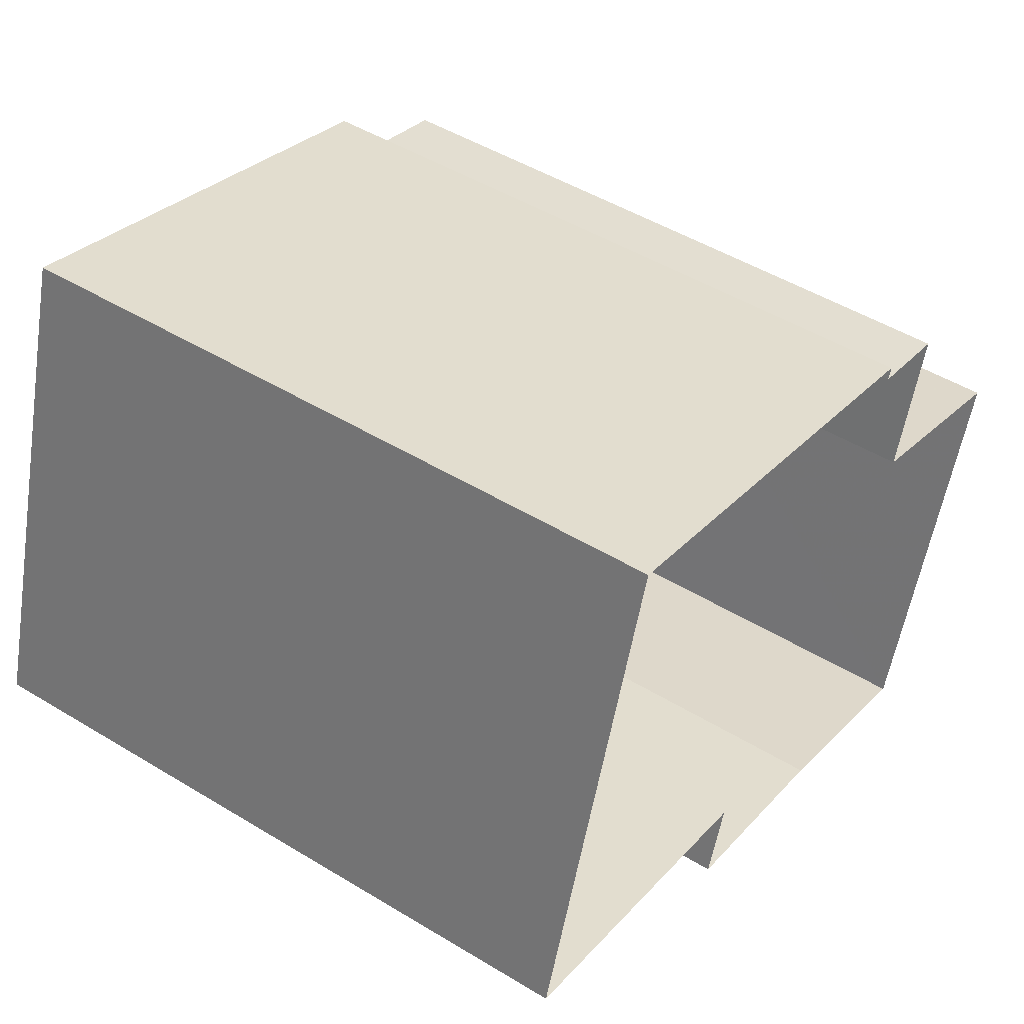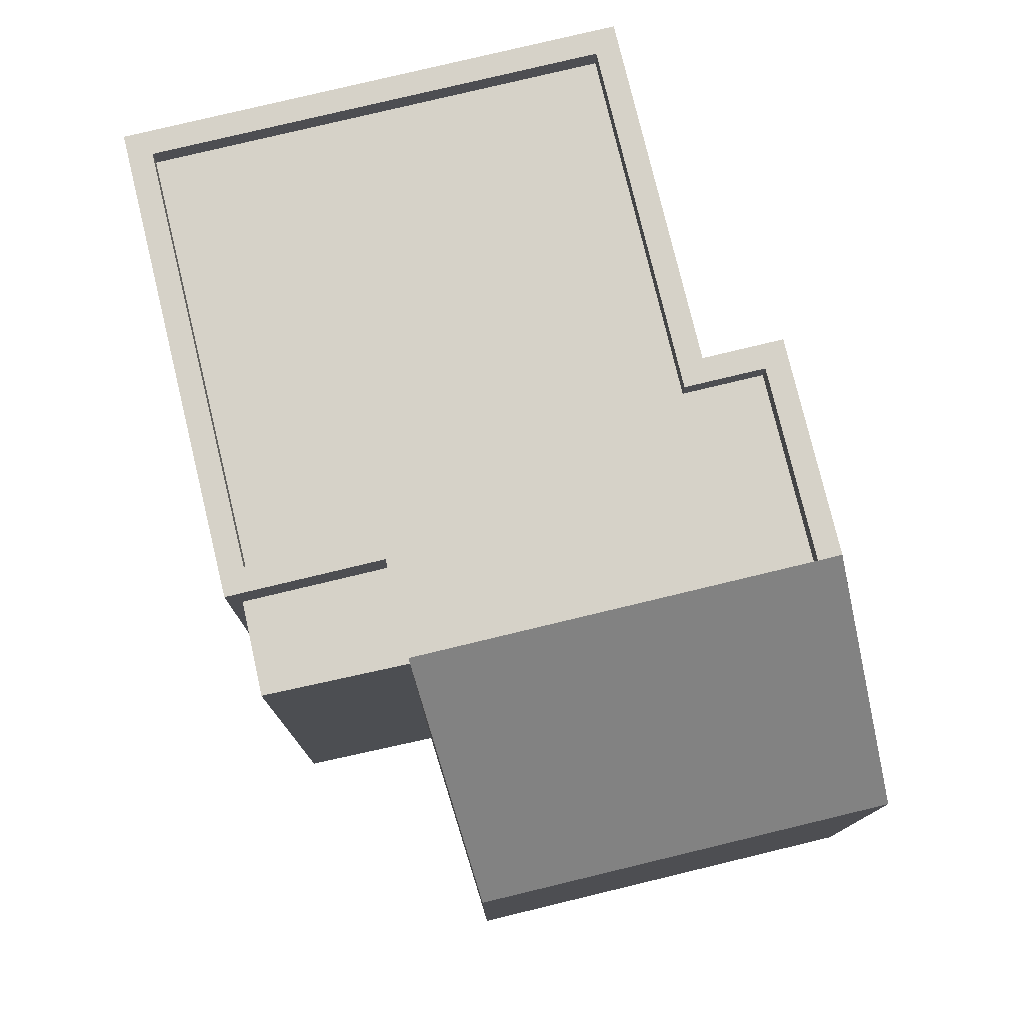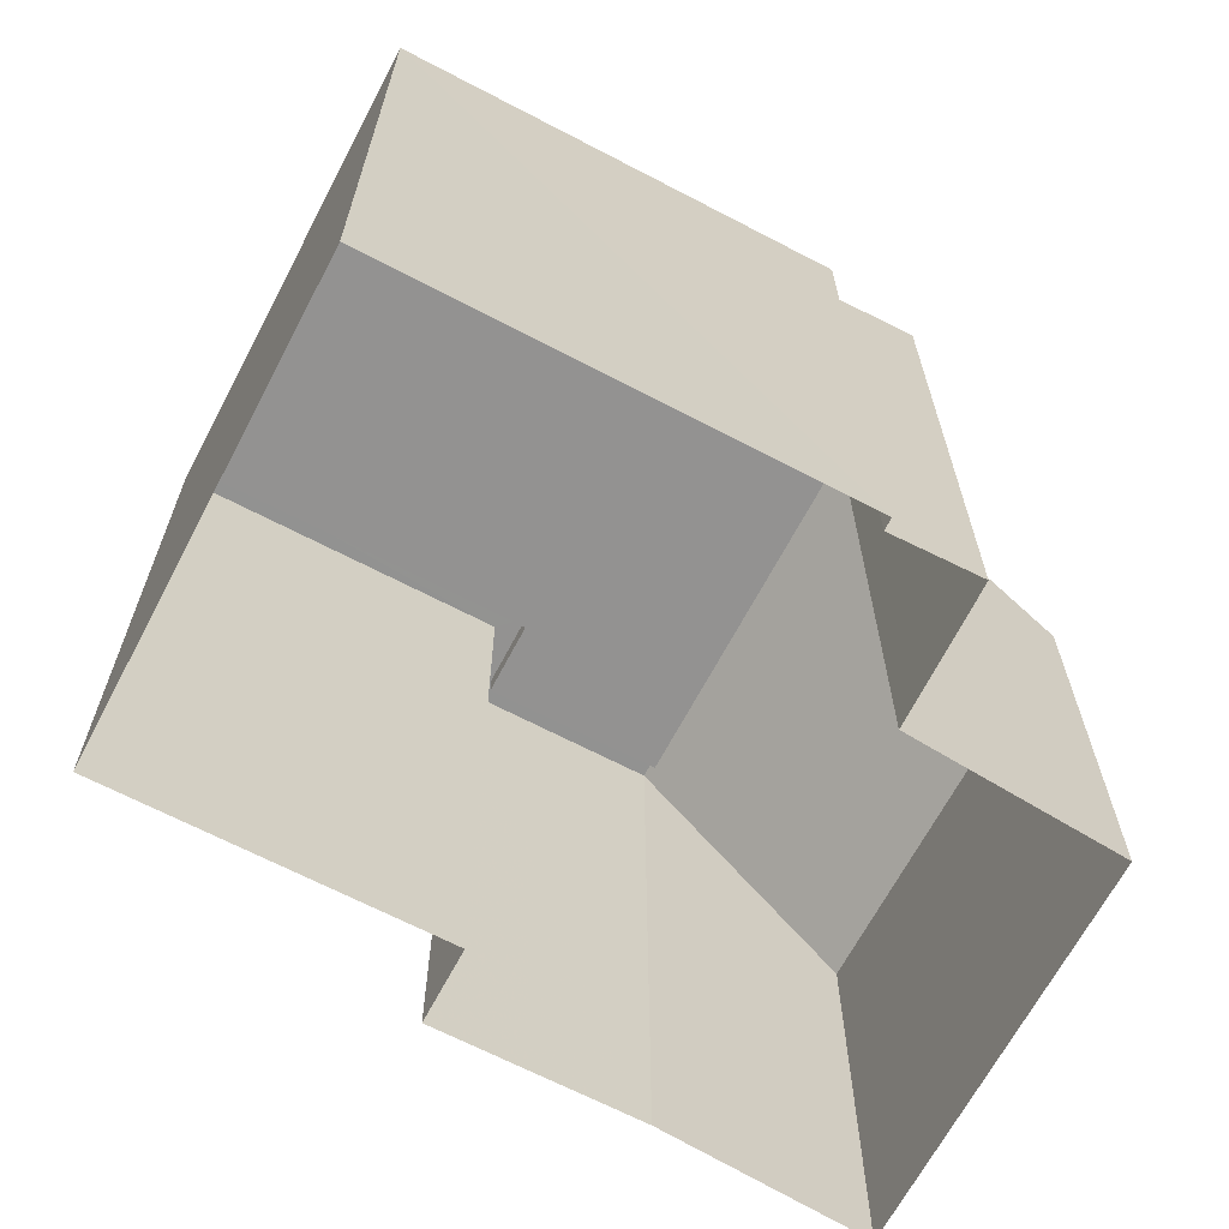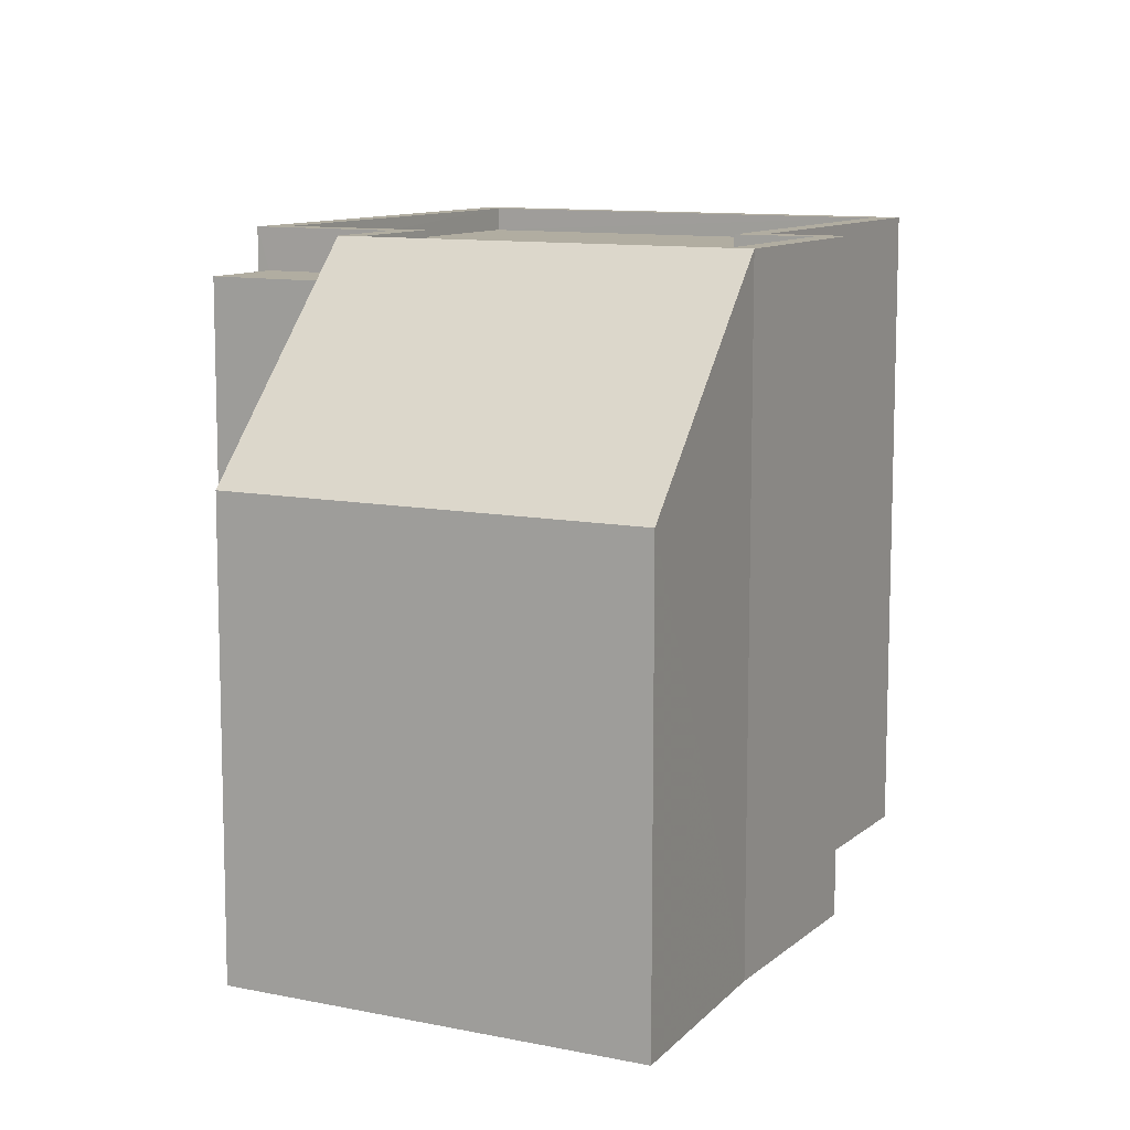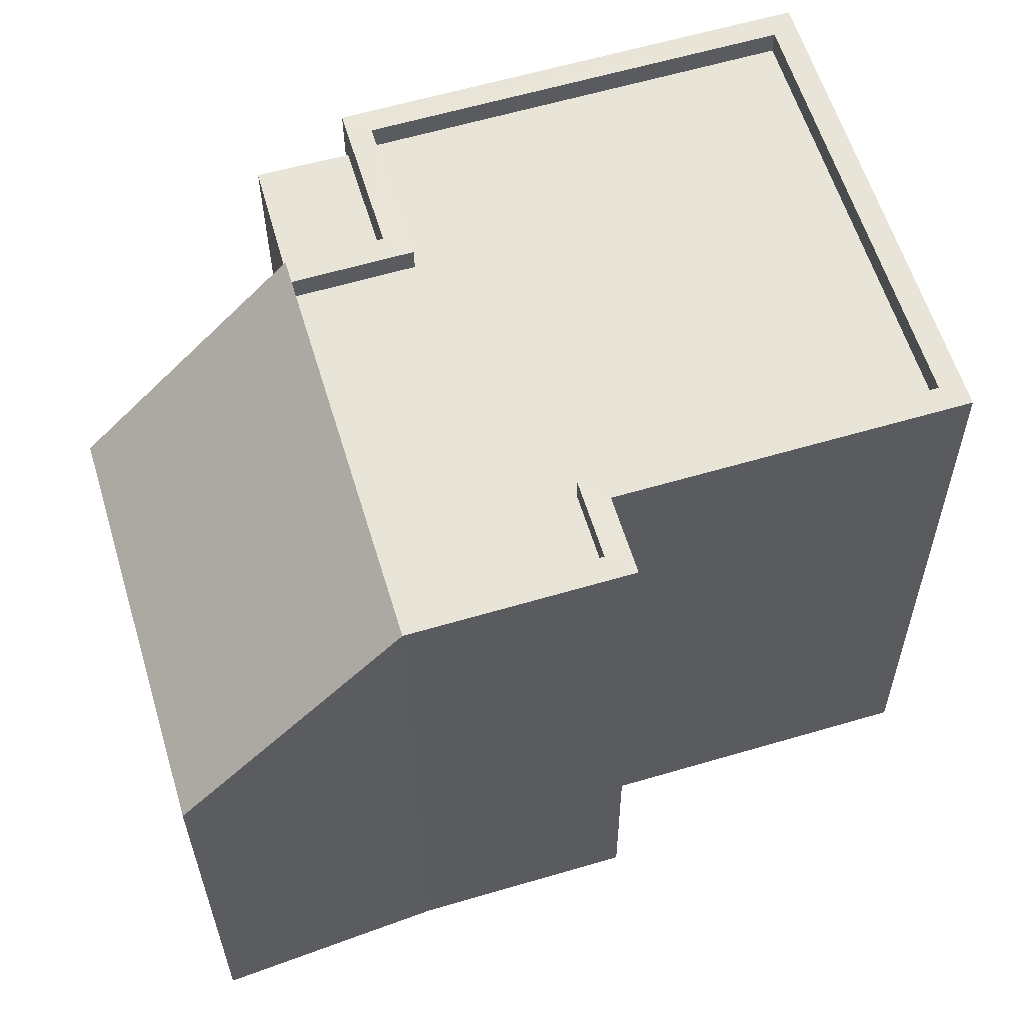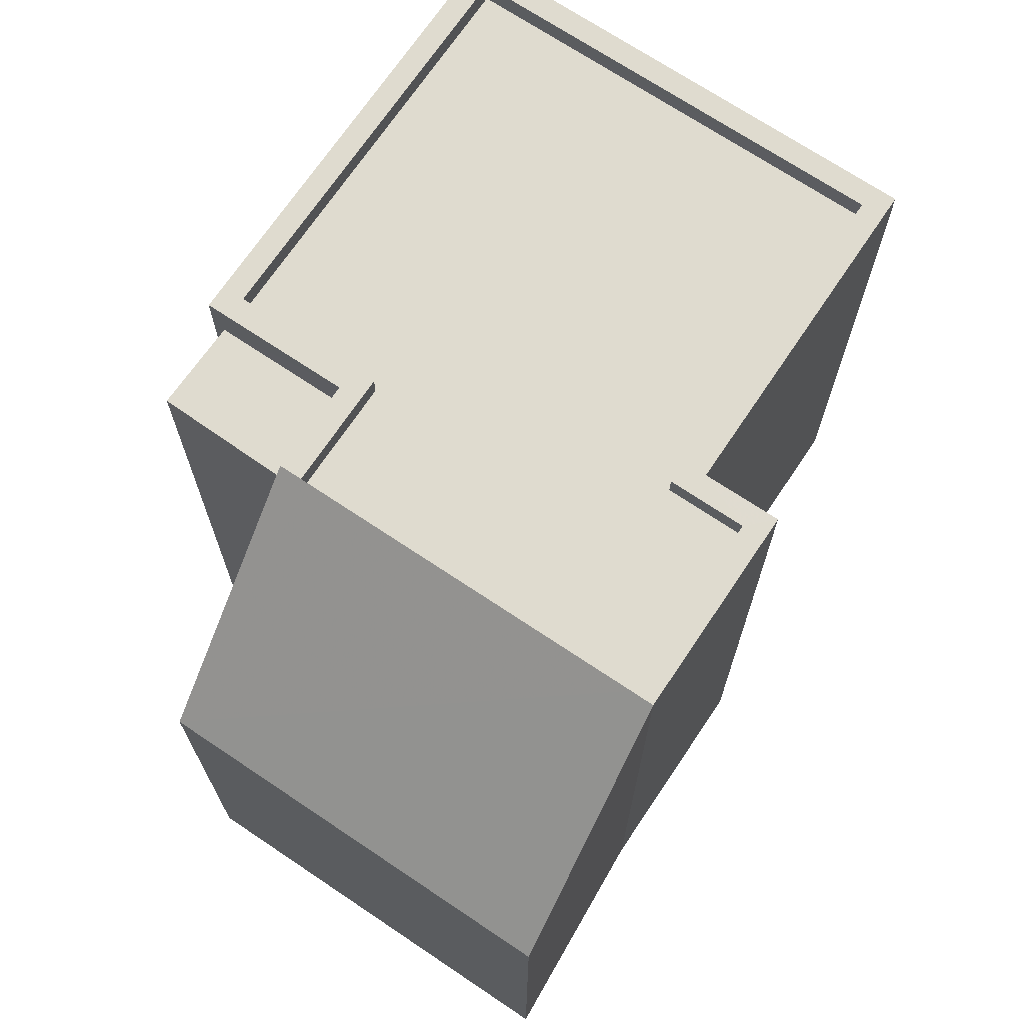
<metadata>
{"format":"obj","ext":"obj","renderer":"f3d","projection":"perspective","resolution":1024,"background":"white","views":[{"elev":48.6,"azim":124.2,"up":"+Y"},{"elev":78.0,"azim":-86.8,"up":"+Z"},{"elev":-66.4,"azim":169.0,"up":"+Z"},{"elev":10.4,"azim":-45.7,"up":"+Z"},{"elev":-30.4,"azim":0.4,"up":"+Y"},{"elev":70.4,"azim":-39.4,"up":"+Z"}]}
</metadata>
<code>
v -9802 -3.647e+04 31.21
v -9797 -3.648e+04 31.2
v -9800 -3.648e+04 31.21
v -9795 -3.647e+04 31.2
v -9794 -3.648e+04 31.2
v -9790 -3.647e+04 31.2
v -9792 -3.647e+04 31.2
v -9798 -3.647e+04 31.21
v -9798 -3.647e+04 31.21
v -9799 -3.647e+04 31.21
v -9799 -3.647e+04 31.21
v -9800 -3.647e+04 31.21
v -9798 -3.647e+04 40.14
v -9798 -3.647e+04 40.14
v -9800 -3.647e+04 40.14
v -9799 -3.647e+04 40.14
v -9795 -3.647e+04 40.41
v -9799 -3.647e+04 40.41
v -9797 -3.648e+04 40.41
v -9795 -3.648e+04 40.41
v -9797 -3.647e+04 40.41
v -9792 -3.647e+04 40.41
v -9798 -3.647e+04 40.41
v -9790 -3.647e+04 40.4
v -9794 -3.648e+04 40.76
v -9795 -3.648e+04 40.76
v -9797 -3.648e+04 40.76
v -9797 -3.648e+04 40.76
v -9790 -3.647e+04 40.75
v -9795 -3.647e+04 40.76
v -9790 -3.647e+04 40.75
v -9792 -3.647e+04 40.76
v -9792 -3.647e+04 40.76
v -9799 -3.647e+04 40.76
v -9799 -3.647e+04 40.76
v -9798 -3.647e+04 40.76
v -9798 -3.647e+04 40.76
v -9797 -3.647e+04 40.76
v -9795 -3.647e+04 40.76
v -9798 -3.647e+04 40.76
v -9802 -3.647e+04 37.74
v -9800 -3.648e+04 37.74
v -9799 -3.647e+04 40.76
v -9799 -3.647e+04 40.76
f 1 2 3
f 2 4 5
f 6 4 7
f 8 9 7
f 1 10 2
f 11 12 8
f 2 10 11
f 11 4 2
f 4 8 7
f 8 4 11
f 13 14 15
f 16 13 15
f 17 18 19
f 19 20 17
f 17 21 18
f 22 23 21
f 24 22 21
f 17 24 21
f 25 26 27
f 27 26 28
f 29 30 31
f 25 30 26
f 32 31 33
f 34 35 36
f 37 32 33
f 36 35 38
f 26 30 39
f 39 30 29
f 37 36 40
f 29 31 32
f 37 40 32
f 40 36 38
f 28 41 42
f 42 27 28
f 43 44 41
f 43 41 28
f 16 15 12
f 11 16 12
f 14 12 15
f 14 8 12
f 11 10 16
f 36 13 16
f 36 44 34
f 16 10 44
f 36 16 44
f 9 8 14
f 9 14 37
f 14 36 37
f 14 13 36
f 9 33 7
f 9 37 33
f 7 31 6
f 7 33 31
f 31 30 4
f 6 31 4
f 4 25 5
f 4 30 25
f 25 27 2
f 5 25 2
f 43 35 34
f 44 43 34
f 18 21 43
f 21 38 43
f 38 35 43
f 38 21 23
f 40 38 23
f 32 23 22
f 32 40 23
f 29 22 24
f 29 32 22
f 29 24 17
f 39 29 17
f 26 17 20
f 26 39 17
f 28 20 19
f 28 26 20
f 41 1 3
f 42 41 3
f 41 10 1
f 41 44 10
f 42 3 2
f 27 42 2
f 19 43 28
f 19 18 43

</code>
